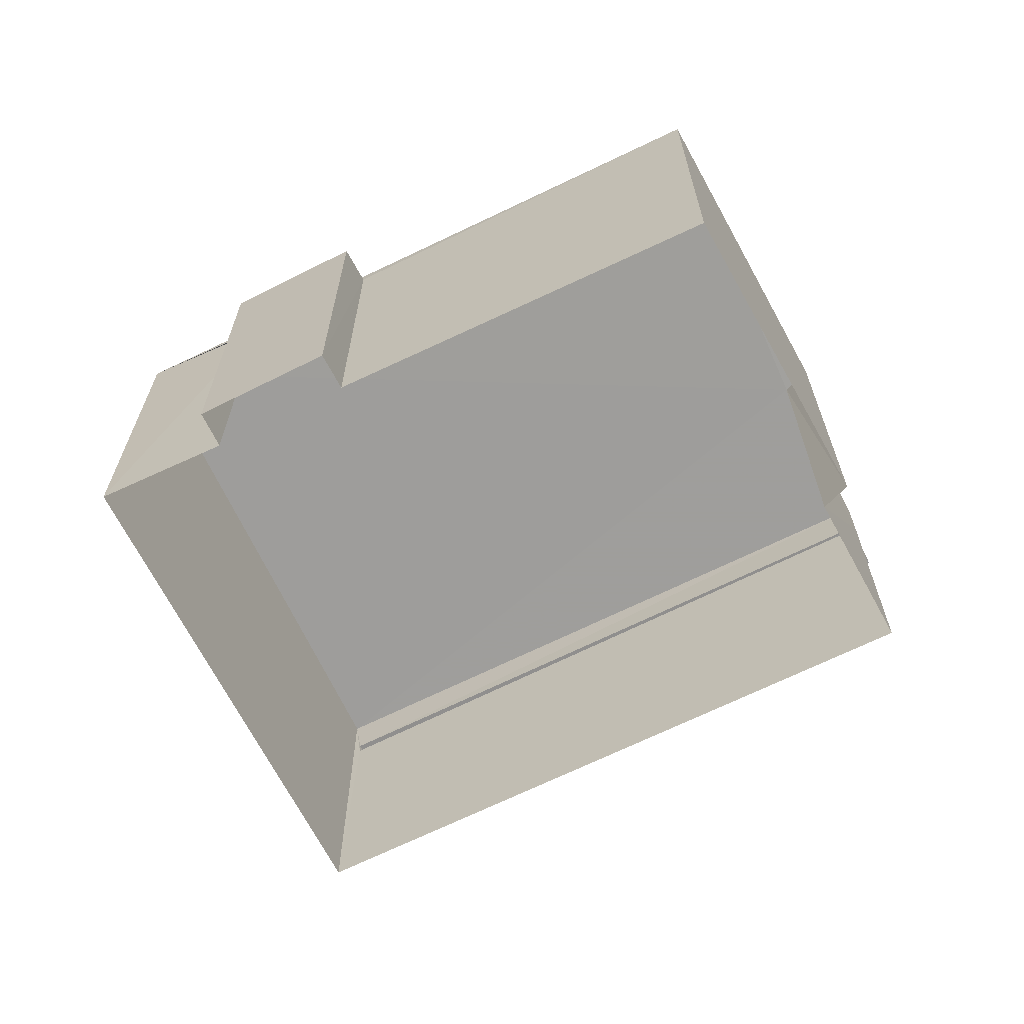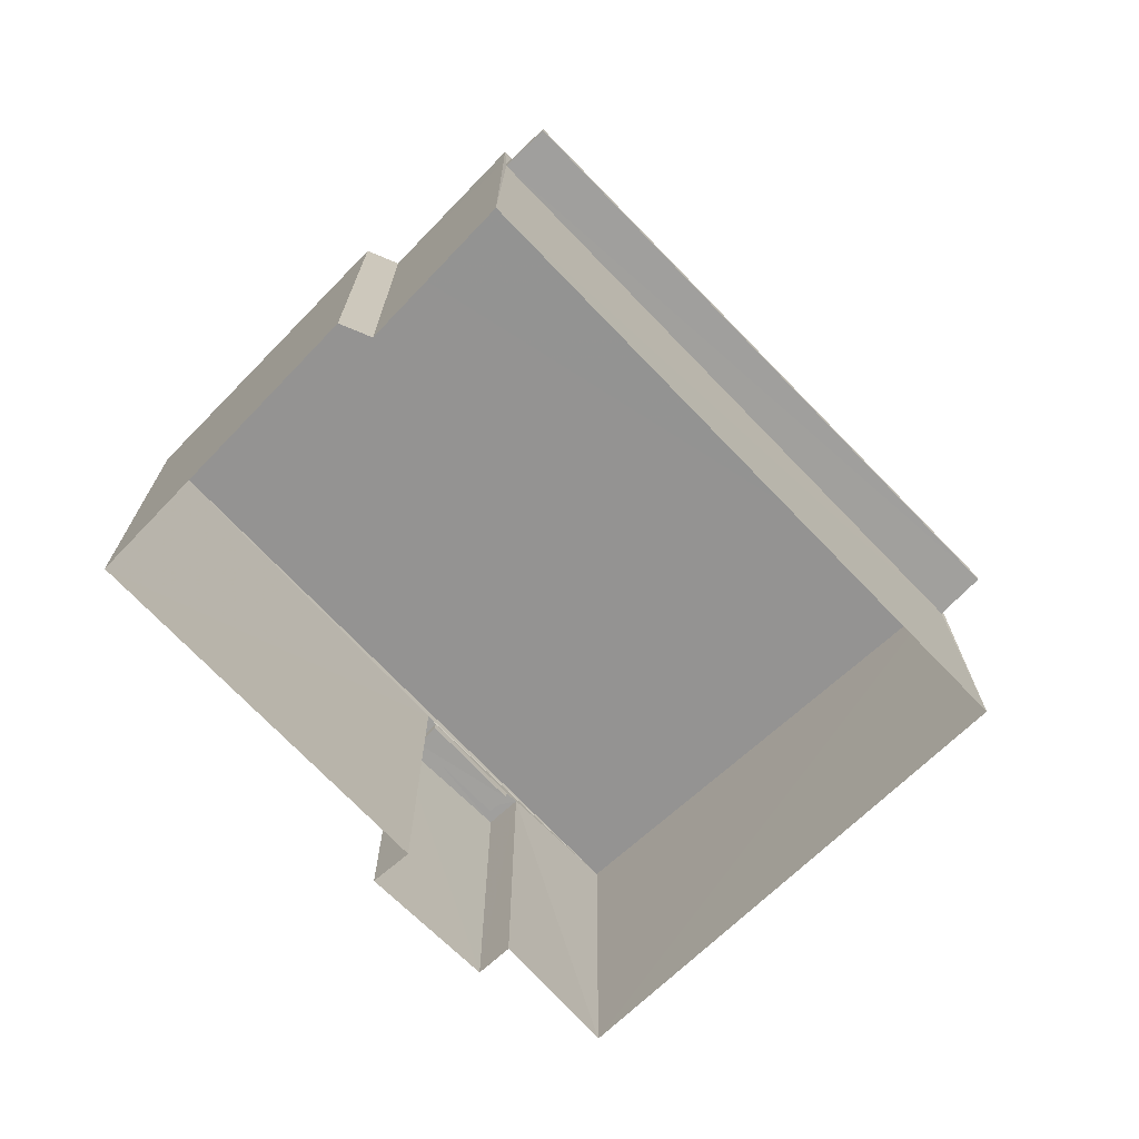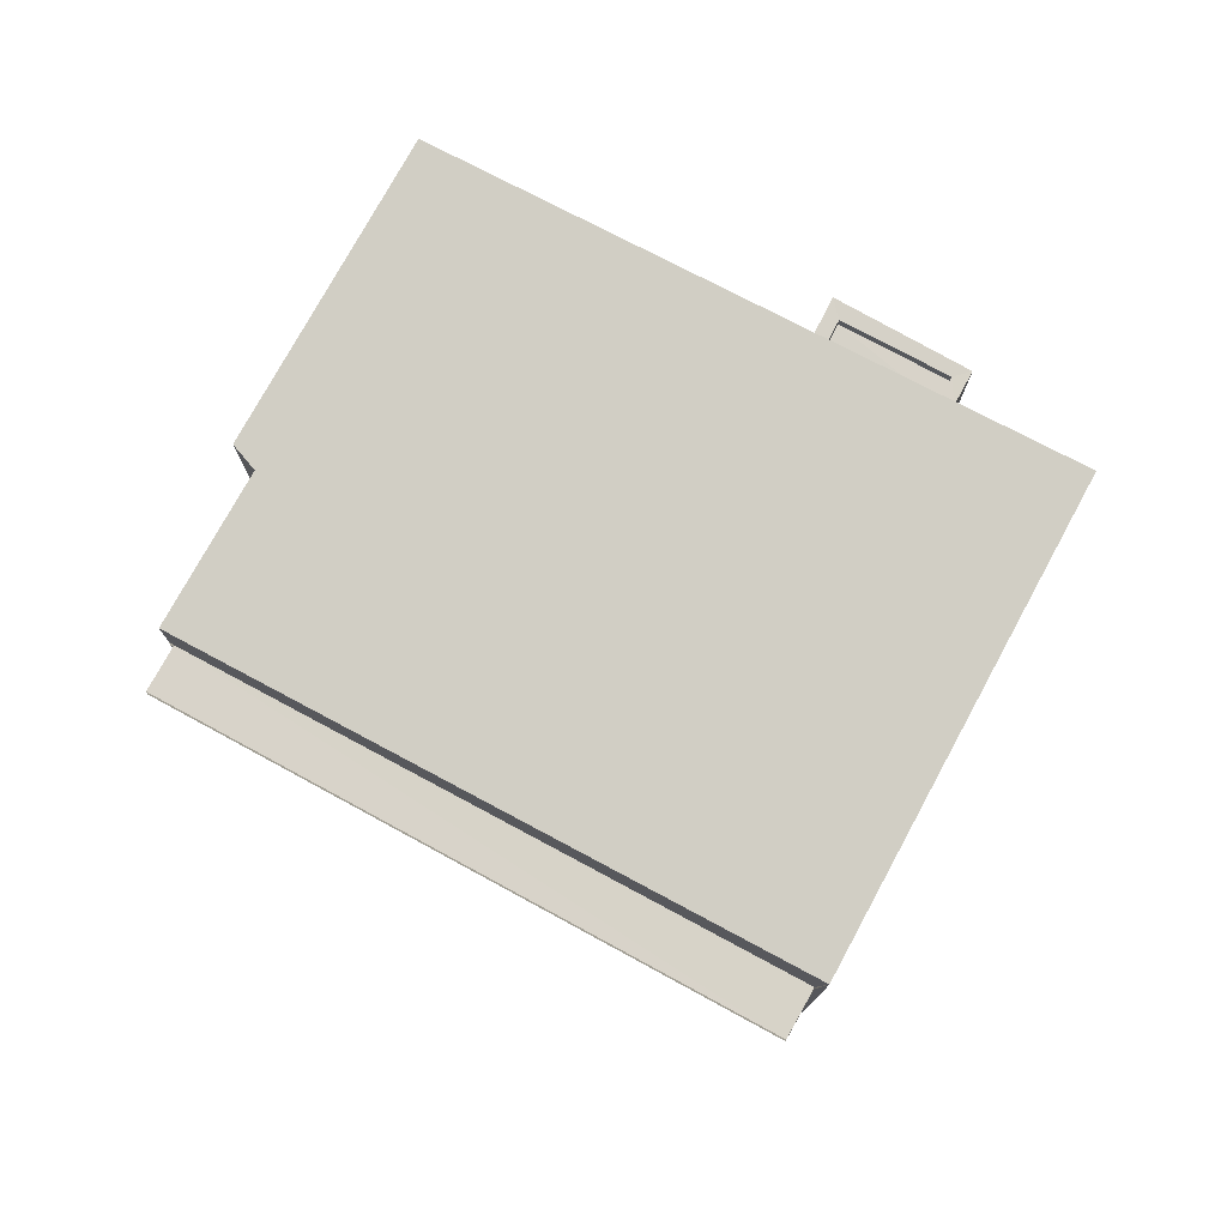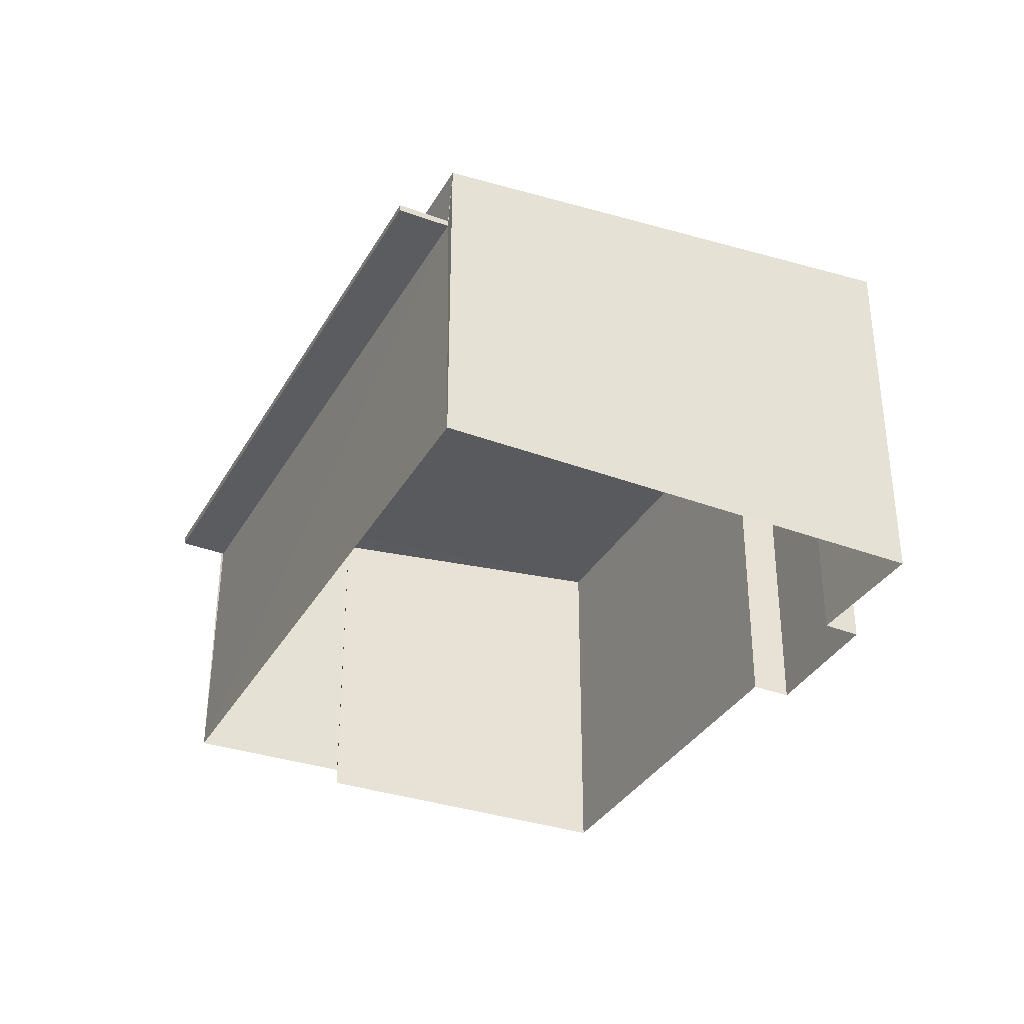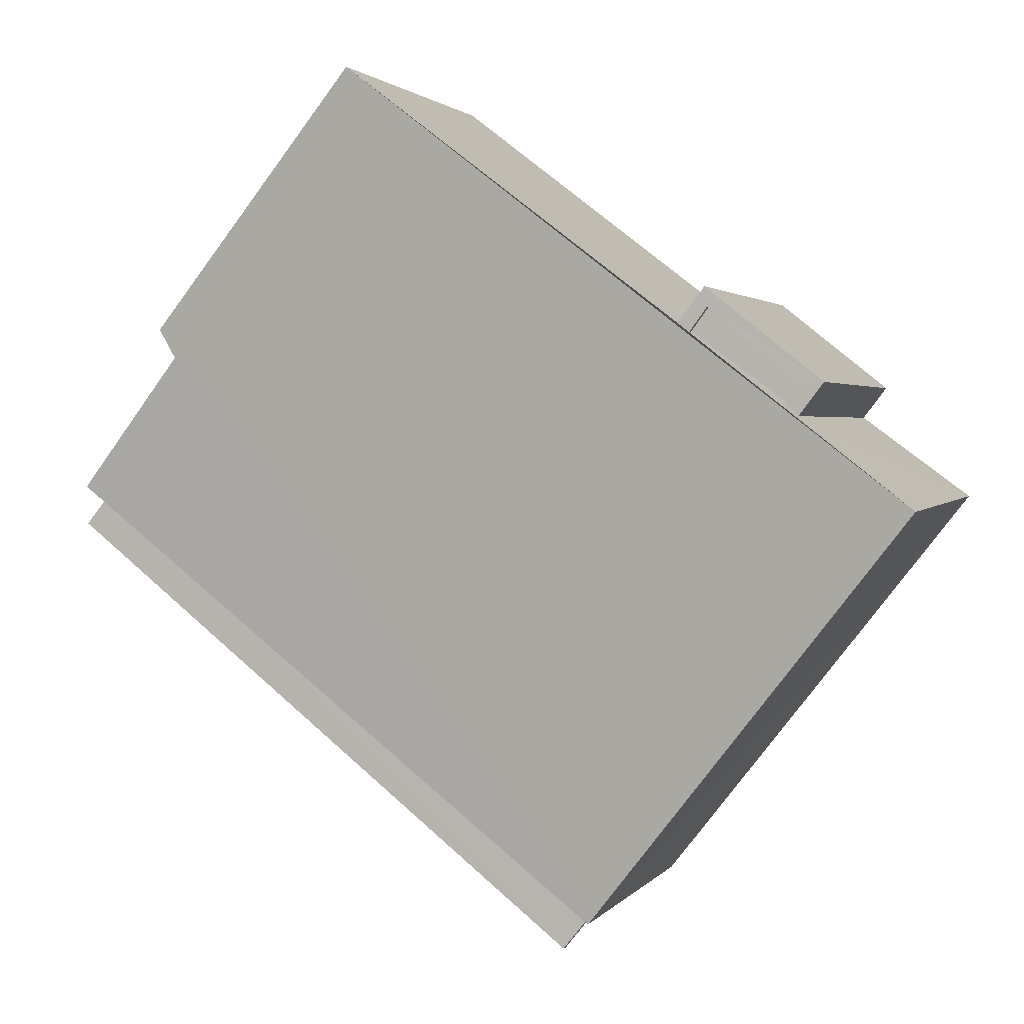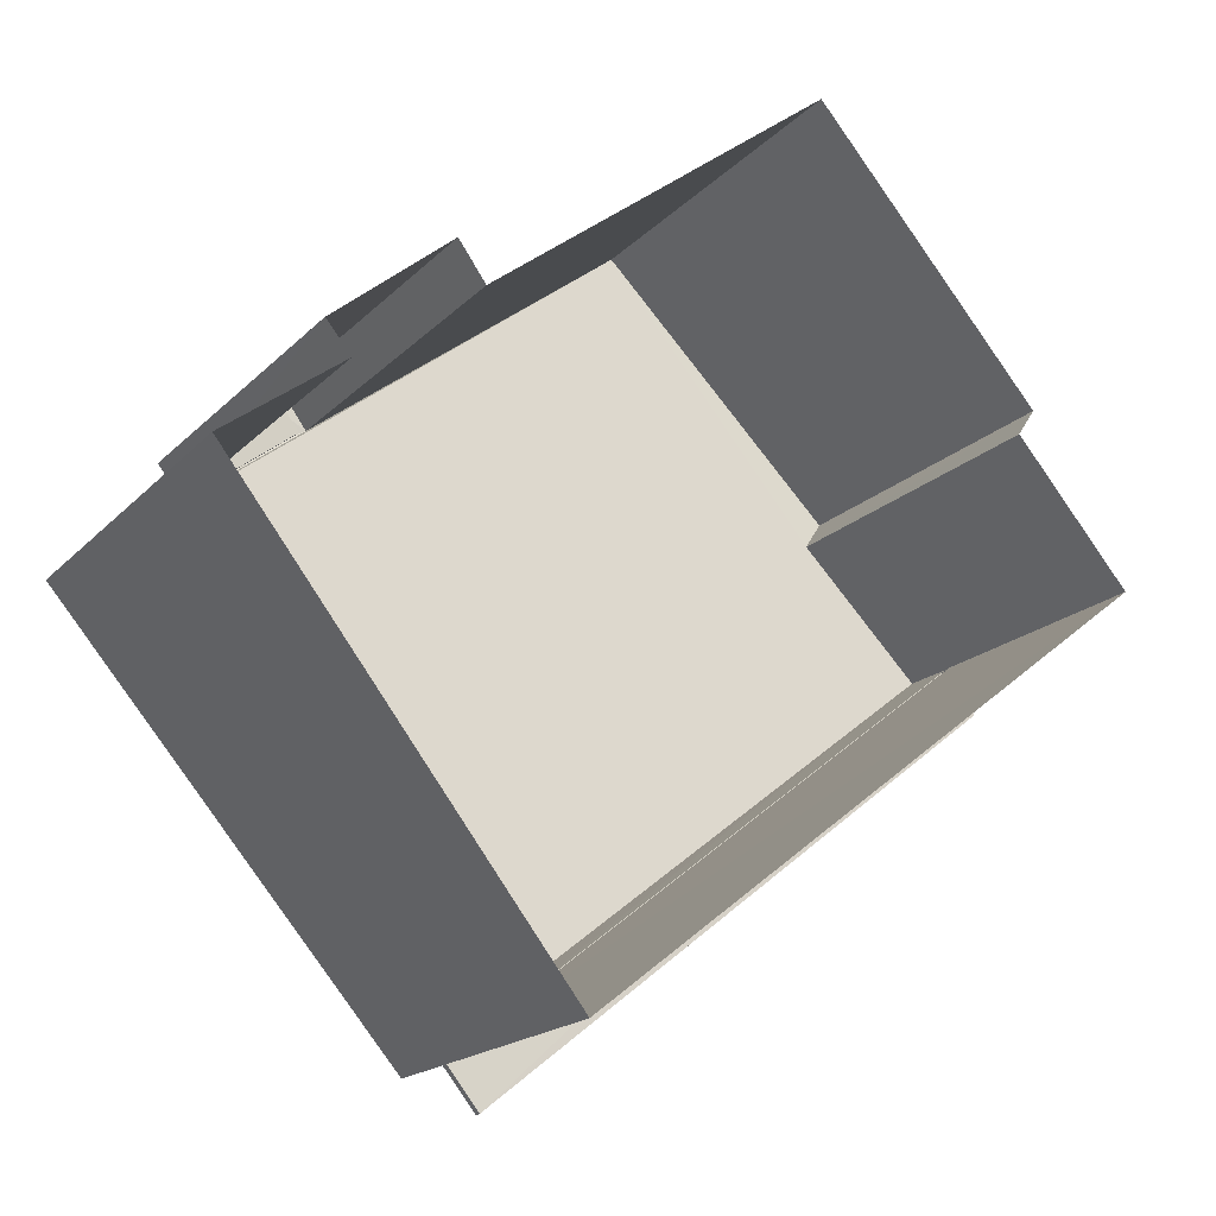
<metadata>
{"format":"obj","ext":"obj","renderer":"f3d","projection":"perspective","resolution":1024,"background":"white","views":[{"elev":-66.1,"azim":168.5,"up":"+Z"},{"elev":-71.4,"azim":-84.3,"up":"+Z"},{"elev":76.9,"azim":-10.0,"up":"+Z"},{"elev":-35.1,"azim":25.6,"up":"+Z"},{"elev":1.9,"azim":17.7,"up":"+Y"},{"elev":-18.1,"azim":151.1,"up":"+Y"}]}
</metadata>
<code>
v 1.198e+05 7.866e+05 21.28
v 1.198e+05 7.866e+05 21.28
v 1.198e+05 7.866e+05 21.28
v 1.198e+05 7.866e+05 21.27
v 1.198e+05 7.866e+05 21.28
v 1.198e+05 7.866e+05 21.27
v 1.198e+05 7.866e+05 21.27
v 1.198e+05 7.866e+05 21.27
v 1.198e+05 7.866e+05 21.27
v 1.198e+05 7.866e+05 21.27
v 1.198e+05 7.866e+05 27.16
v 1.198e+05 7.866e+05 27.17
v 1.198e+05 7.866e+05 27.16
v 1.198e+05 7.866e+05 27.17
v 1.198e+05 7.866e+05 29.06
v 1.198e+05 7.866e+05 29.06
v 1.198e+05 7.866e+05 29.06
v 1.198e+05 7.866e+05 29.06
v 1.198e+05 7.866e+05 29.31
v 1.198e+05 7.866e+05 29.31
v 1.198e+05 7.866e+05 29.31
v 1.198e+05 7.866e+05 29.31
v 1.198e+05 7.866e+05 29.31
v 1.198e+05 7.866e+05 29.31
v 1.198e+05 7.866e+05 29.31
v 1.198e+05 7.866e+05 29.31
v 1.198e+05 7.866e+05 29.67
v 1.198e+05 7.866e+05 28.92
v 1.198e+05 7.866e+05 29.75
v 1.198e+05 7.866e+05 28.62
v 1.198e+05 7.866e+05 28.94
v 1.198e+05 7.866e+05 28.56
v 1.198e+05 7.866e+05 27.32
v 1.198e+05 7.866e+05 27.32
v 1.198e+05 7.866e+05 27.31
v 1.198e+05 7.866e+05 27.31
v 1.198e+05 7.866e+05 27.17
v 1.198e+05 7.866e+05 27.32
f 1 2 3
f 4 5 3
f 6 4 7
f 8 7 9
f 7 10 9
f 3 2 10
f 4 3 10
f 7 4 10
f 11 12 13
f 11 14 12
f 15 16 17
f 18 15 17
f 19 20 21
f 22 19 21
f 23 24 25
f 20 26 21
f 24 22 25
f 25 22 21
f 27 28 29
f 29 28 30
f 31 28 27
f 30 28 32
f 33 34 35
f 36 33 35
f 23 25 16
f 15 23 16
f 26 17 21
f 26 18 17
f 21 17 16
f 25 21 16
f 20 19 9
f 10 20 9
f 19 22 8
f 9 19 8
f 8 24 7
f 8 22 24
f 7 24 6
f 29 6 24
f 29 20 27
f 2 20 10
f 27 20 2
f 26 15 18
f 23 15 26
f 29 24 23
f 29 26 20
f 29 23 26
f 31 2 1
f 31 27 2
f 6 30 4
f 6 29 30
f 37 5 12
f 33 32 38
f 32 36 30
f 5 4 13
f 4 30 13
f 12 5 13
f 13 30 36
f 36 32 33
f 37 3 5
f 28 3 37
f 32 28 38
f 28 37 38
f 28 1 3
f 28 31 1
f 12 38 37
f 12 33 38
f 13 35 11
f 13 36 35
f 11 35 34
f 14 11 34
f 33 14 34
f 33 12 14

</code>
